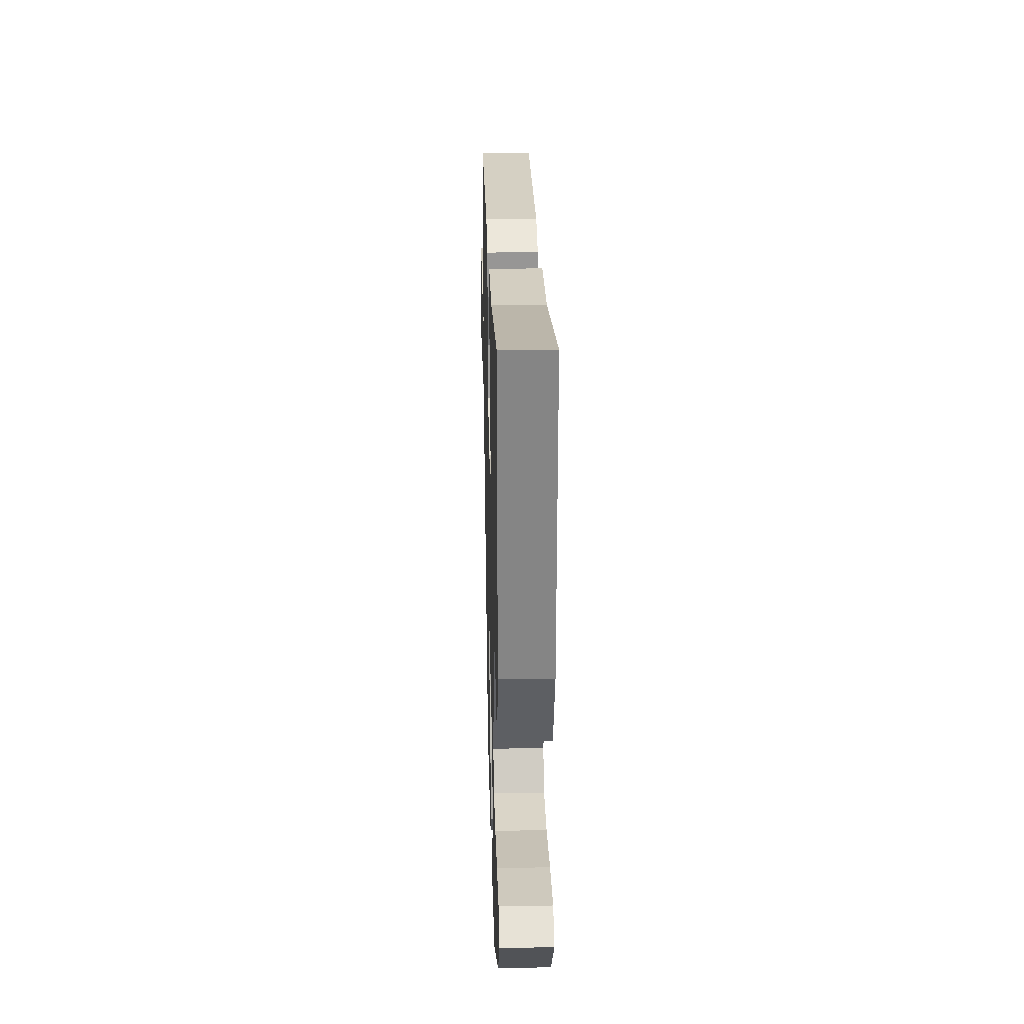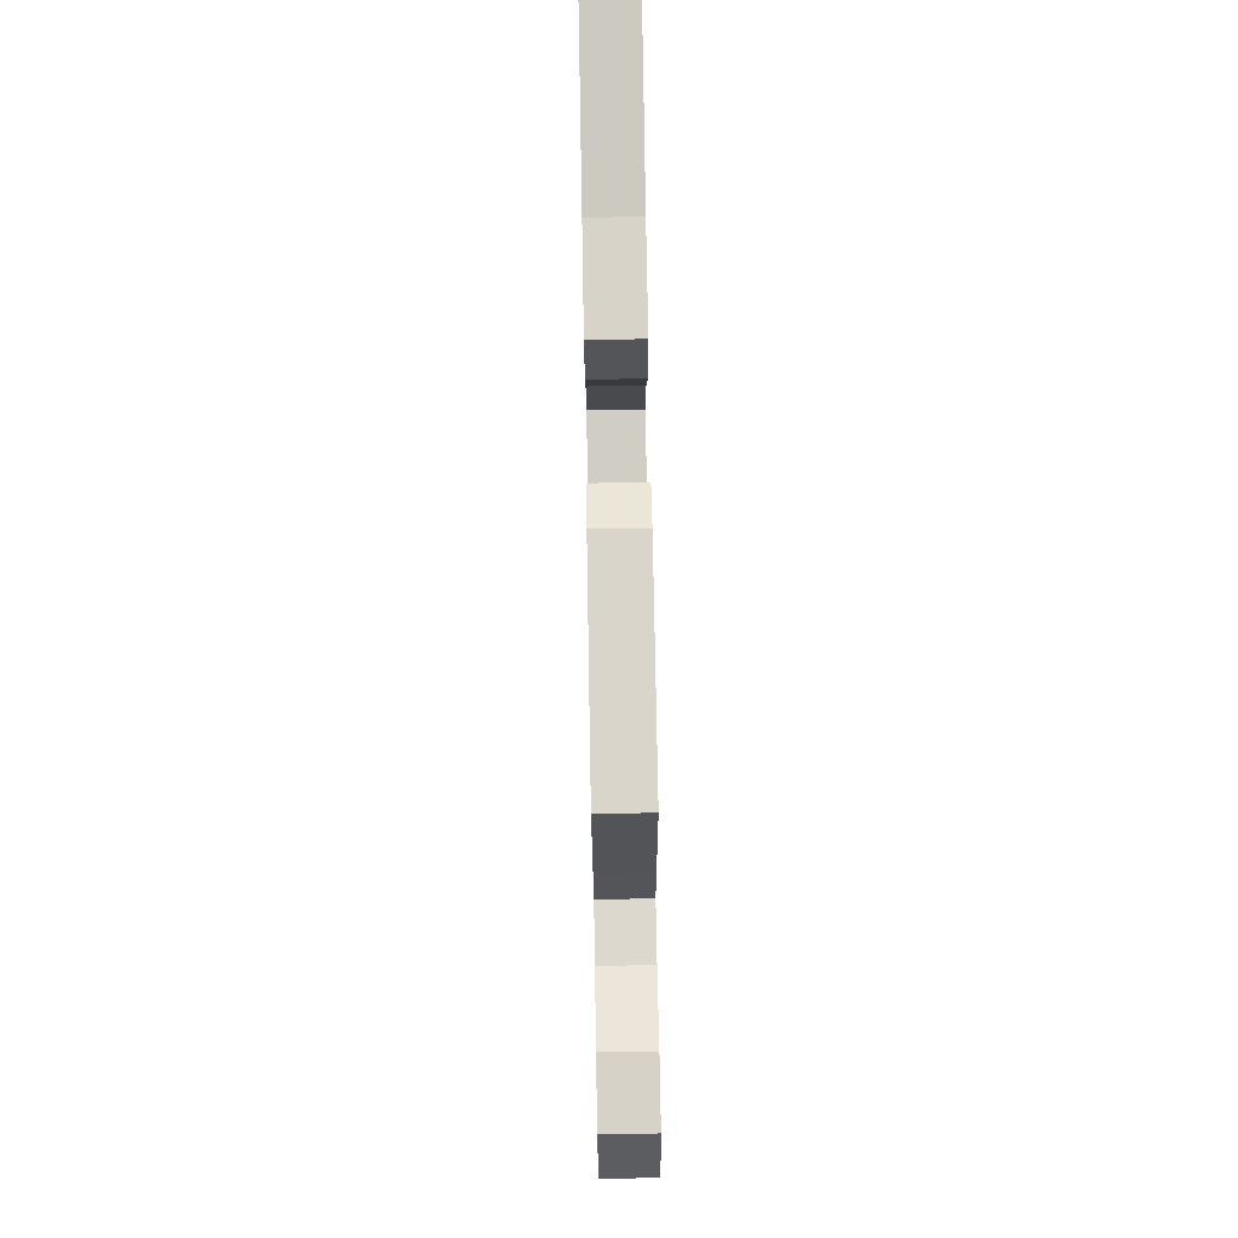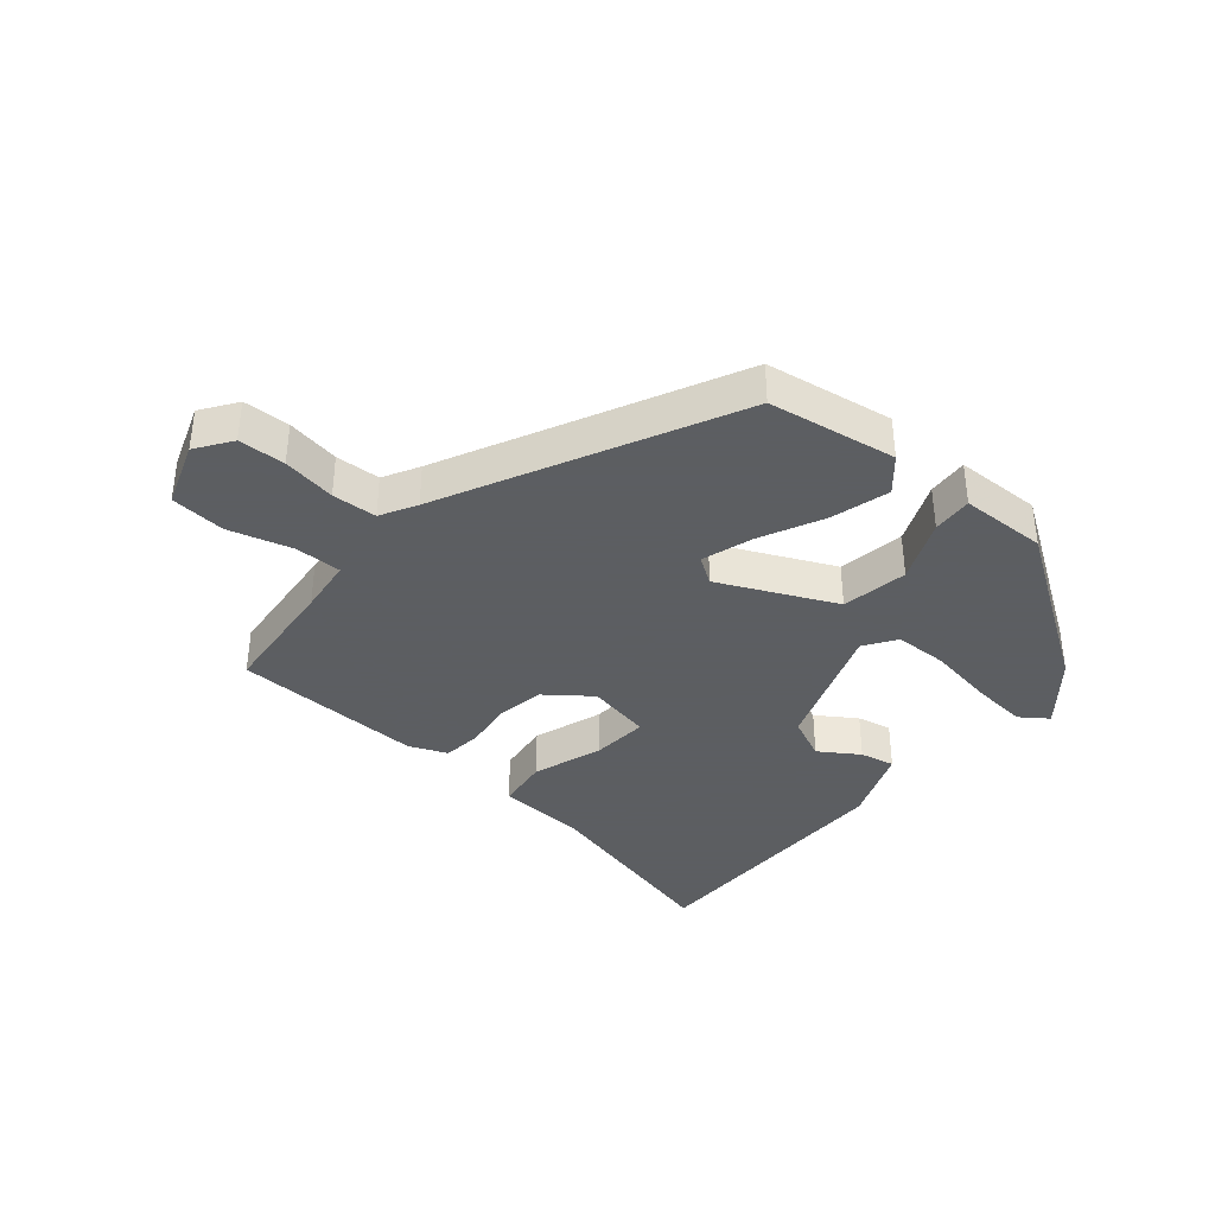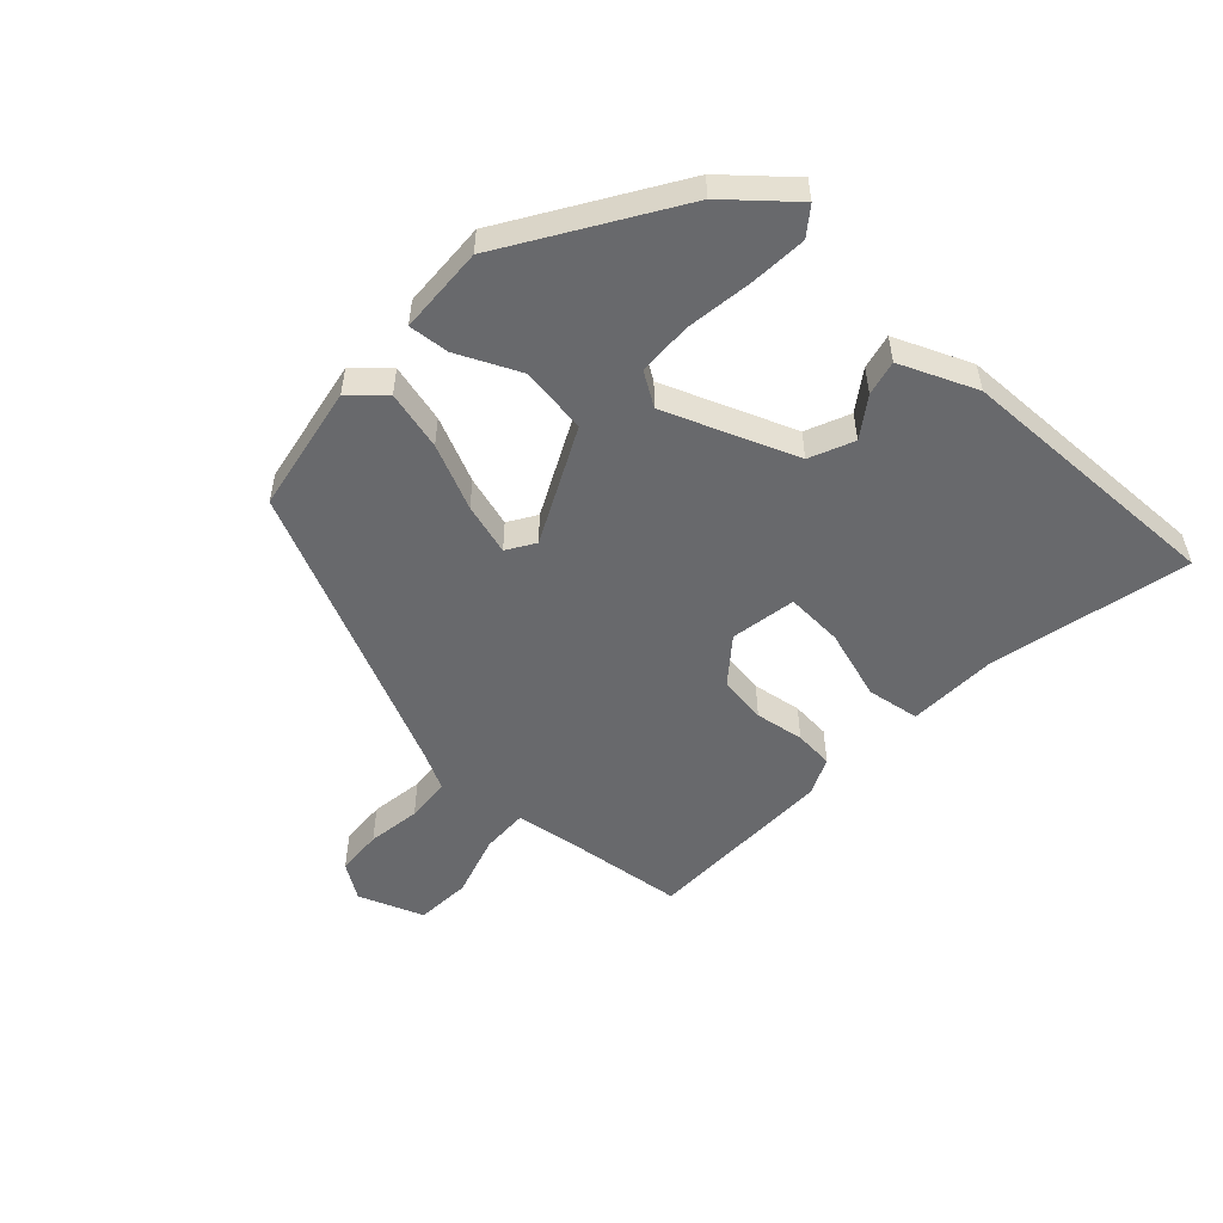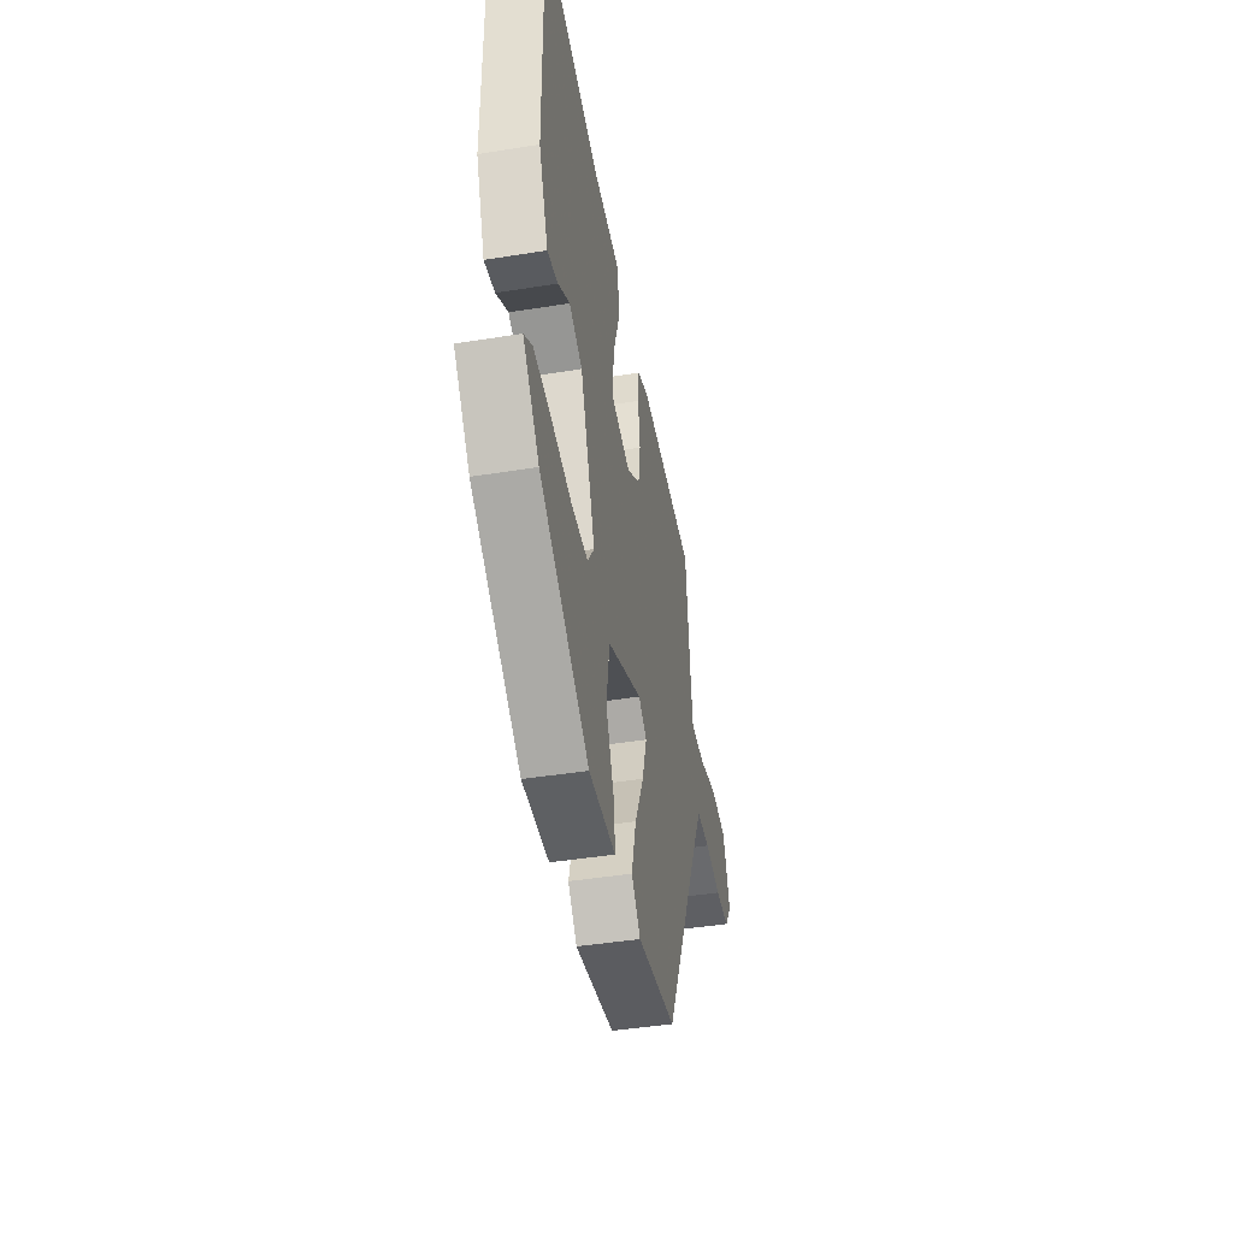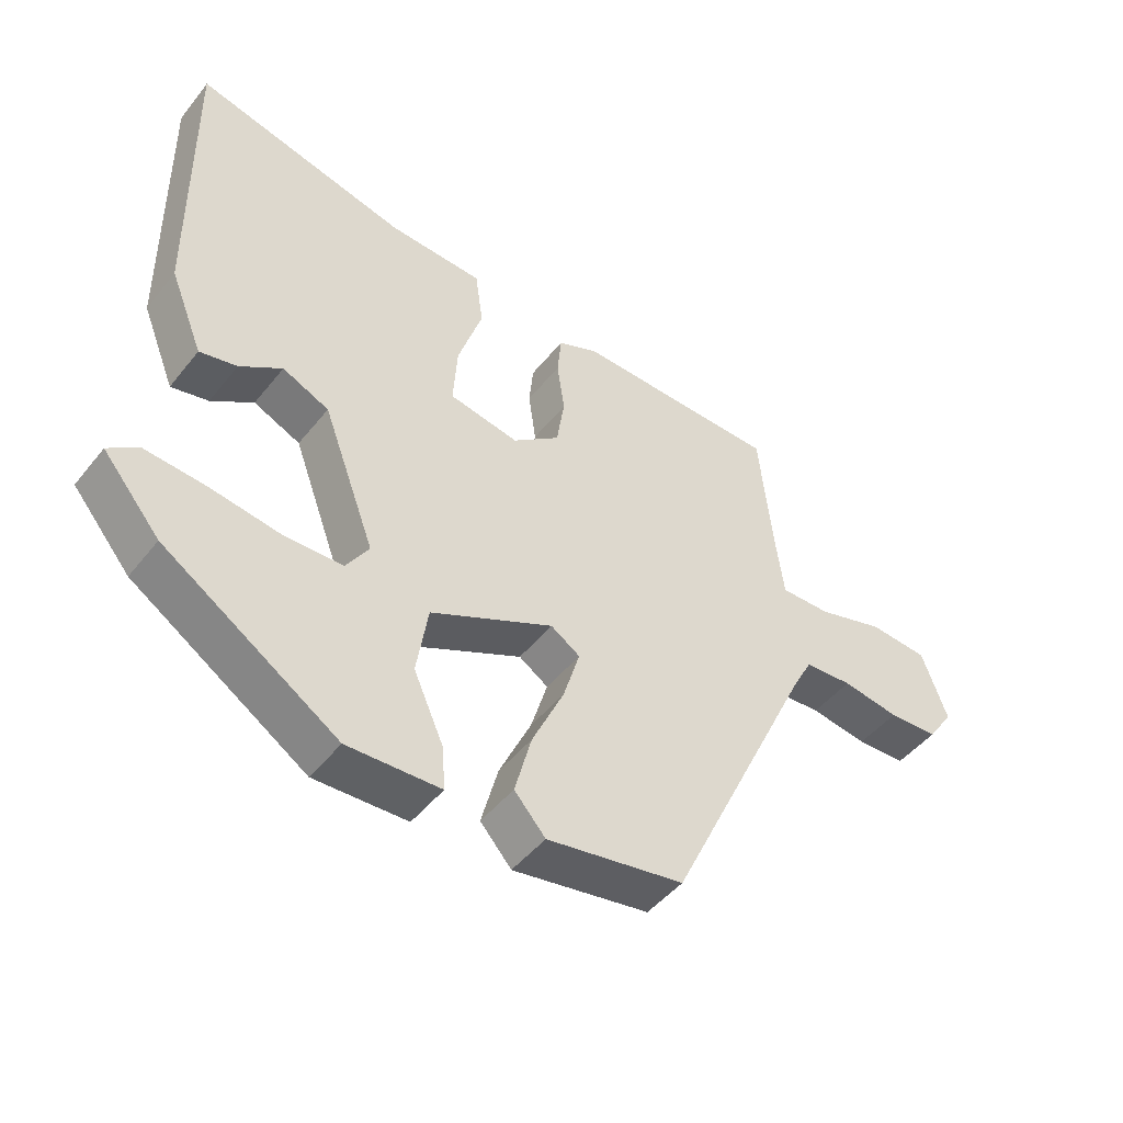
<metadata>
{"format":"obj","ext":"obj","renderer":"f3d","projection":"perspective","resolution":1024,"background":"white","views":[{"elev":27.7,"azim":-91.6,"up":"+Z"},{"elev":73.1,"azim":89.0,"up":"+Z"},{"elev":-37.4,"azim":139.4,"up":"+Y"},{"elev":-52.7,"azim":-132.0,"up":"+Y"},{"elev":-44.2,"azim":-79.3,"up":"+Z"},{"elev":-46.8,"azim":-36.3,"up":"+Z"}]}
</metadata>
<code>
v -0.487 0.07 0.563
v -0.167 0.07 0.485
v -0.025 0.07 0.478
v -0.013 0.07 0.393
v -0.05 0.07 0.28
v -0.056 0.07 0.188
v 0.049 0.07 0.168
v 0.12 0.07 0.223
v 0.132 0.07 0.3
v 0.121 0.07 0.379
v 0.127 0.07 0.442
v 0.188 0.07 0.468
v 0.497 0.07 0.46
v 0.518 0.07 0.259
v 0.53 0.07 0.169
v 0.606 0.07 0.17
v 0.707 0.07 0.199
v 0.796 0.07 0.192
v 0.834 0.07 0.087
v 0.795 0.07 0.03
v 0.72 0.07 0.027
v 0.634 0.07 0.041
v 0.562 0.07 0.037
v 0.531 0.07 -0.021
v 0.311 0.07 -0.482
v 0.105 0.07 -0.516
v 0.058 0.07 -0.463
v 0.083 0.07 -0.369
v 0.131 0.07 -0.266
v 0.156 0.07 -0.184
v 0.112 0.07 -0.155
v -0.073 0.07 -0.242
v -0.09 0.07 -0.349
v -0.045 0.07 -0.45
v -0.04 0.07 -0.515
v -0.18 0.07 -0.519
v -0.441 0.07 -0.348
v -0.527 0.07 -0.246
v -0.483 0.07 -0.214
v -0.391 0.07 -0.222
v -0.284 0.07 -0.239
v -0.198 0.07 -0.237
v -0.164 0.07 -0.185
v -0.243 0.07 0.026
v -0.313 0.07 0.058
v -0.376 0.07 0.016
v -0.432 0.07 0.004
v -0.482 0.07 0.127
v -0.487 0 0.563
v -0.167 0 0.485
v -0.025 0 0.478
v -0.013 0 0.393
v -0.05 0 0.28
v -0.056 0 0.188
v 0.049 0 0.168
v 0.12 0 0.223
v 0.132 0 0.3
v 0.121 0 0.379
v 0.127 0 0.442
v 0.188 0 0.468
v 0.497 0 0.46
v 0.518 0 0.259
v 0.53 0 0.169
v 0.606 0 0.17
v 0.707 0 0.199
v 0.796 0 0.192
v 0.834 0 0.087
v 0.795 0 0.03
v 0.72 0 0.027
v 0.634 0 0.041
v 0.562 0 0.037
v 0.531 0 -0.021
v 0.311 0 -0.482
v 0.105 0 -0.516
v 0.058 0 -0.463
v 0.083 0 -0.369
v 0.131 0 -0.266
v 0.156 0 -0.184
v 0.112 0 -0.155
v -0.073 0 -0.242
v -0.09 0 -0.349
v -0.045 0 -0.45
v -0.04 0 -0.515
v -0.18 0 -0.519
v -0.441 0 -0.348
v -0.527 0 -0.246
v -0.483 0 -0.214
v -0.391 0 -0.222
v -0.284 0 -0.239
v -0.198 0 -0.237
v -0.164 0 -0.185
v -0.243 0 0.026
v -0.313 0 0.058
v -0.376 0 0.016
v -0.432 0 0.004
v -0.482 0 0.127
f 48 1 2
f 47 48 2
f 46 47 2
f 45 46 2
f 3 4 5
f 2 3 5
f 45 2 5
f 44 45 5
f 43 44 5 6
f 39 40 41
f 38 39 41
f 37 38 41
f 36 37 41
f 35 36 41
f 34 35 41
f 33 34 41
f 32 33 41 42
f 31 32 42 43
f 27 28 29
f 26 27 29
f 25 26 29
f 24 25 29
f 23 24 29 30
f 20 21 22
f 19 20 22
f 18 19 22
f 17 18 22
f 16 17 22
f 15 16 22 23
f 12 13 14
f 11 12 14
f 10 11 14
f 9 10 14
f 8 9 14 15
f 23 30 31
f 15 23 31
f 8 15 31
f 7 8 31
f 6 7 31 43
f 50 49 96
f 50 96 95
f 50 95 94
f 50 94 93
f 53 52 51
f 53 51 50
f 53 50 93
f 53 93 92
f 54 53 92 91
f 89 88 87
f 89 87 86
f 89 86 85
f 89 85 84
f 89 84 83
f 89 83 82
f 89 82 81
f 90 89 81 80
f 91 90 80 79
f 77 76 75
f 77 75 74
f 77 74 73
f 77 73 72
f 78 77 72 71
f 70 69 68
f 70 68 67
f 70 67 66
f 70 66 65
f 70 65 64
f 71 70 64 63
f 62 61 60
f 62 60 59
f 62 59 58
f 62 58 57
f 63 62 57 56
f 79 78 71
f 79 71 63
f 79 63 56
f 79 56 55
f 91 79 55 54
f 1 49 50 2
f 2 50 51 3
f 3 51 52 4
f 4 52 53 5
f 5 53 54 6
f 6 54 55 7
f 7 55 56 8
f 8 56 57 9
f 9 57 58 10
f 10 58 59 11
f 11 59 60 12
f 12 60 61 13
f 13 61 62 14
f 14 62 63 15
f 15 63 64 16
f 16 64 65 17
f 17 65 66 18
f 18 66 67 19
f 19 67 68 20
f 20 68 69 21
f 21 69 70 22
f 22 70 71 23
f 23 71 72 24
f 24 72 73 25
f 25 73 74 26
f 26 74 75 27
f 27 75 76 28
f 28 76 77 29
f 29 77 78 30
f 30 78 79 31
f 31 79 80 32
f 32 80 81 33
f 33 81 82 34
f 34 82 83 35
f 35 83 84 36
f 36 84 85 37
f 37 85 86 38
f 38 86 87 39
f 39 87 88 40
f 40 88 89 41
f 41 89 90 42
f 42 90 91 43
f 43 91 92 44
f 44 92 93 45
f 45 93 94 46
f 46 94 95 47
f 47 95 96 48
f 48 96 49 1

</code>
